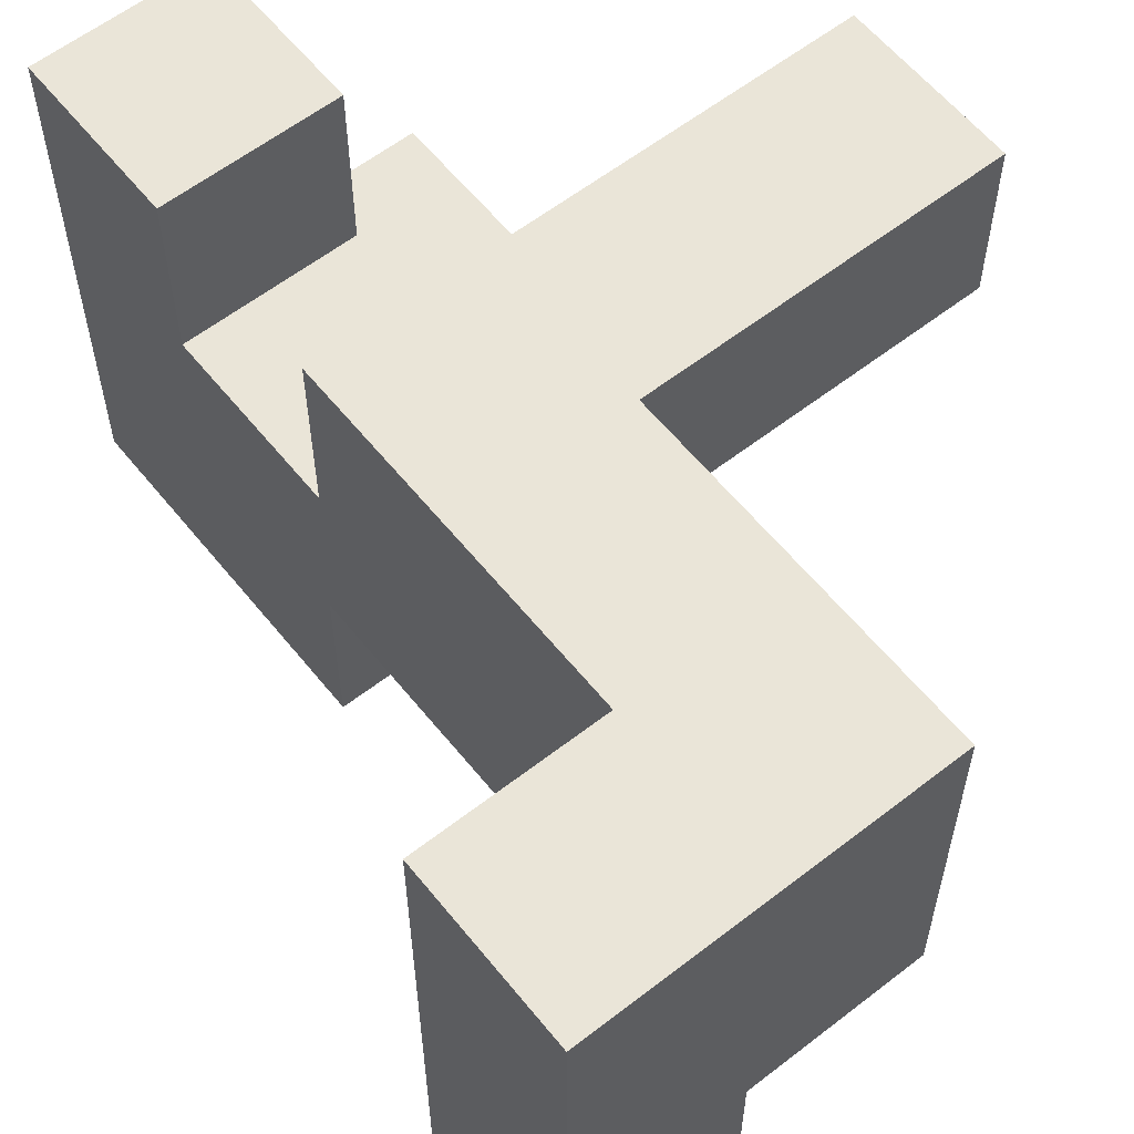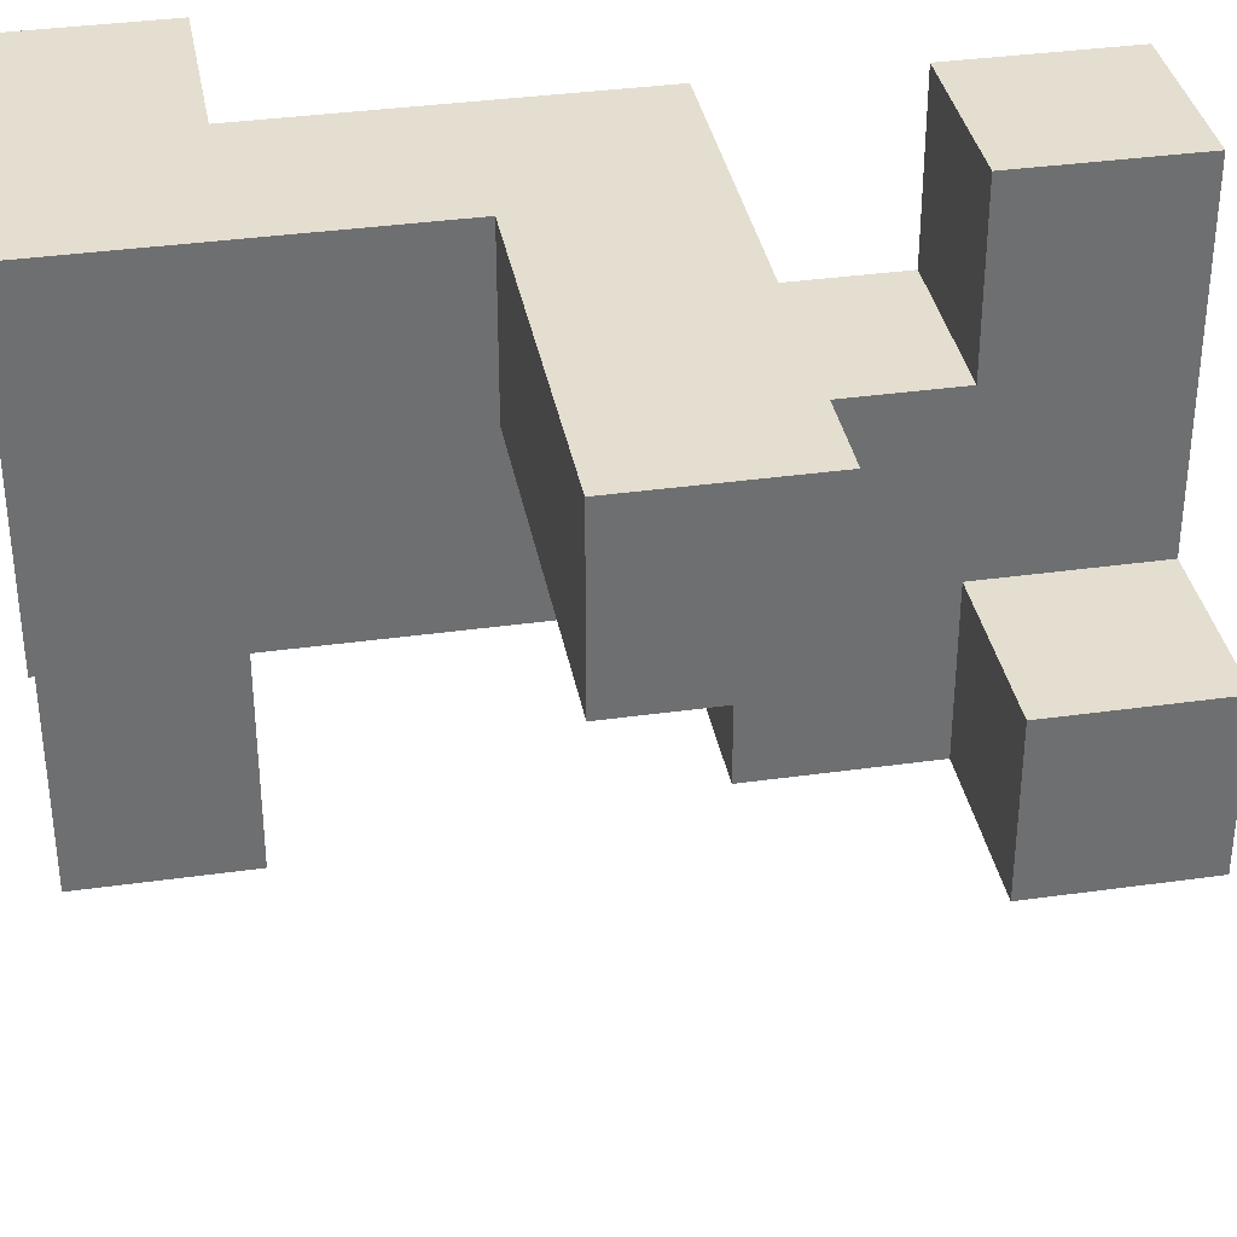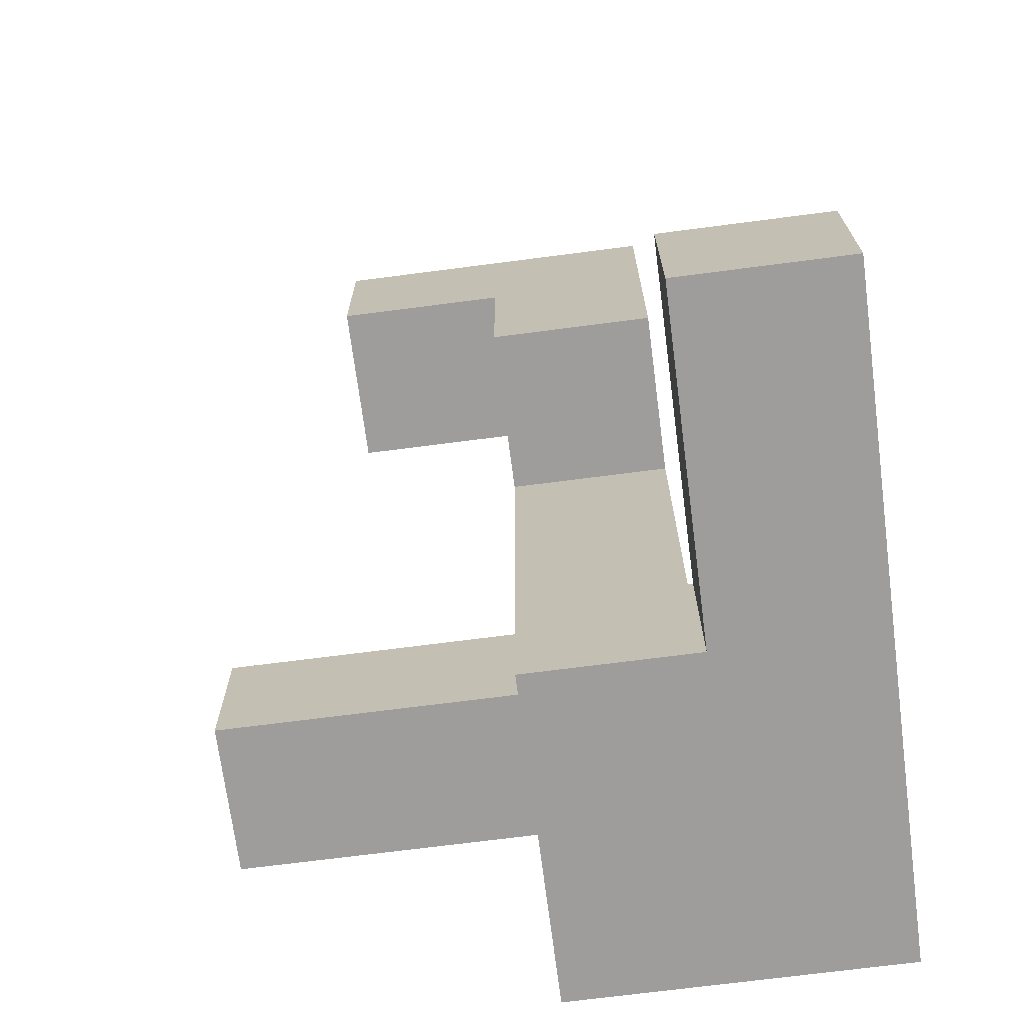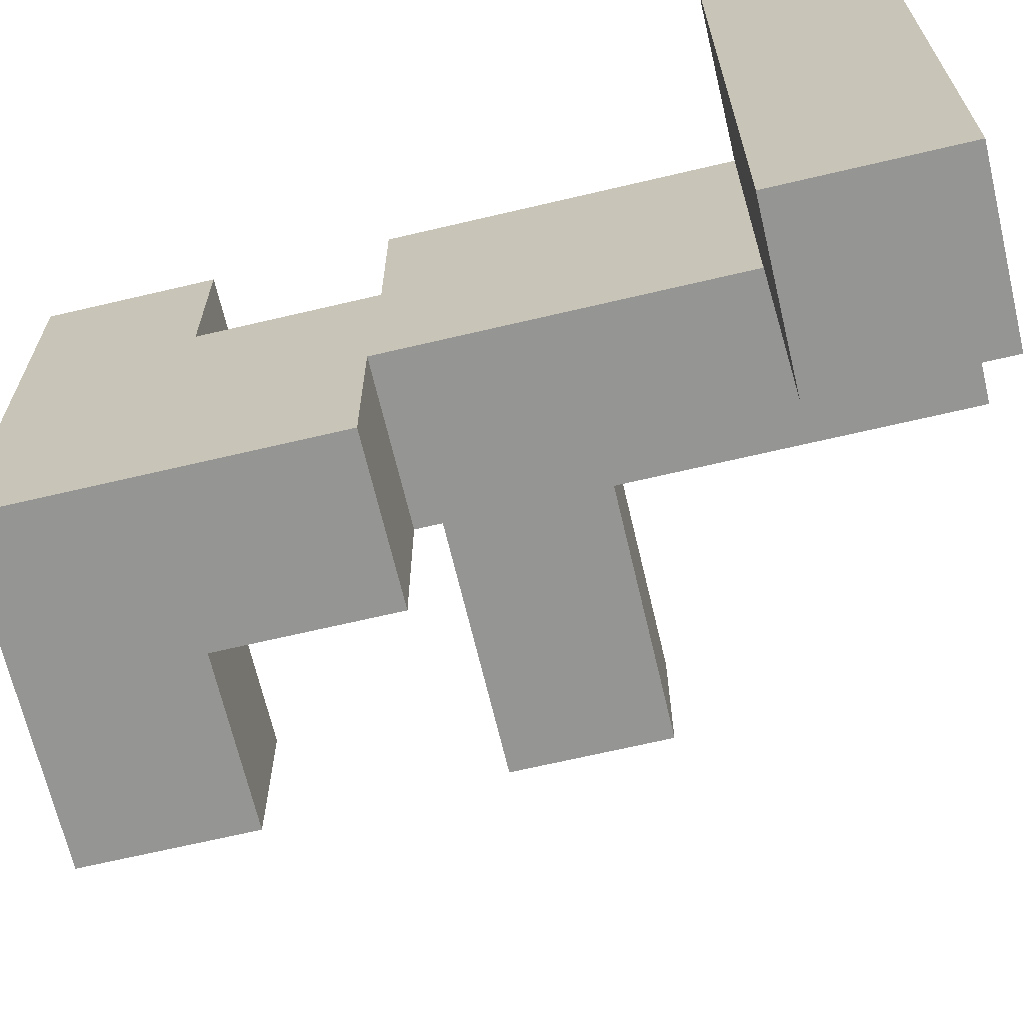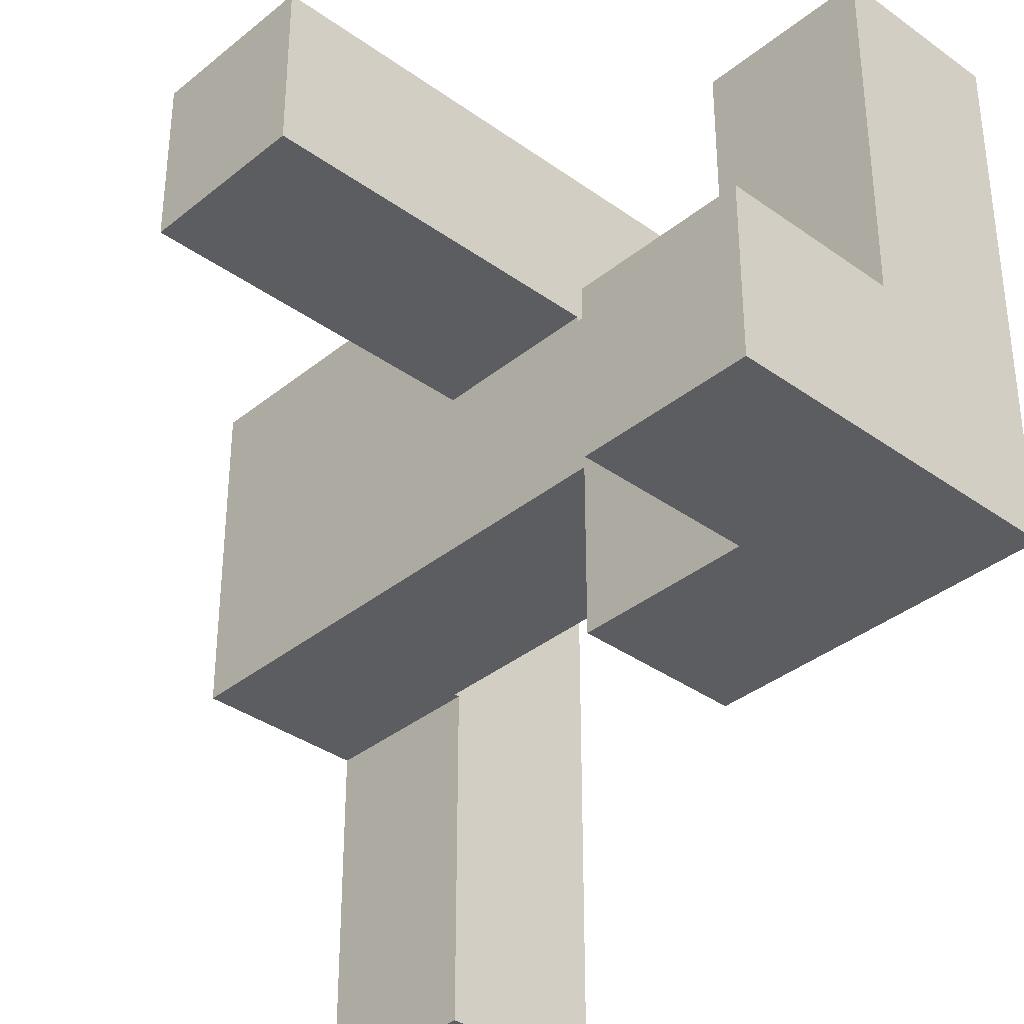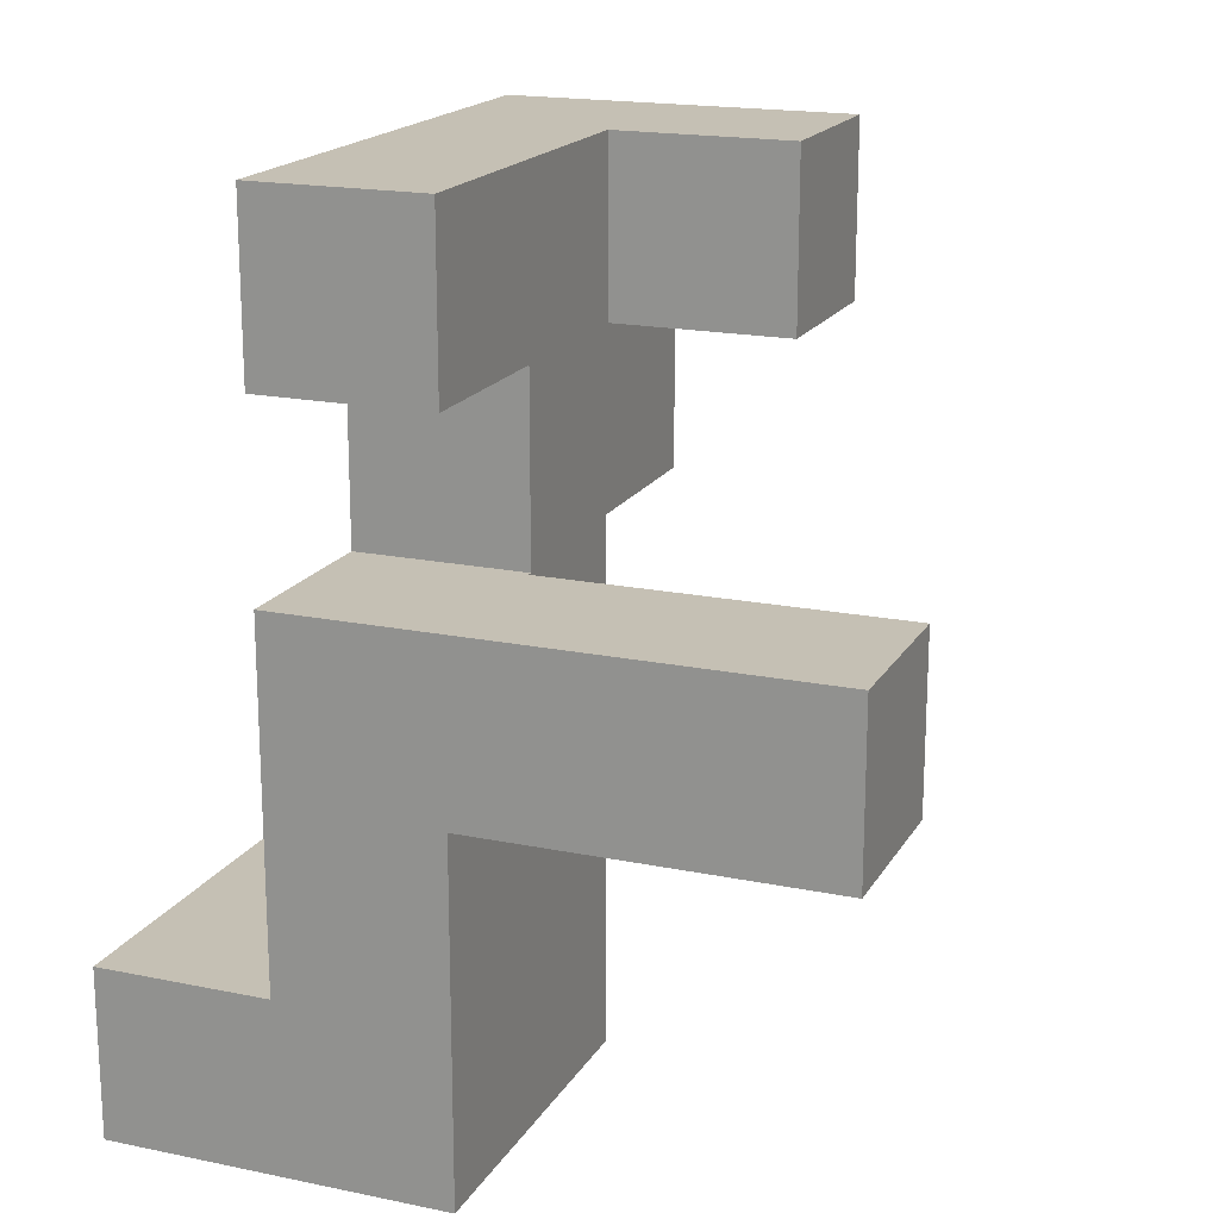
<metadata>
{"format":"obj","ext":"obj","renderer":"f3d","projection":"perspective","resolution":1024,"background":"white","views":[{"elev":59.5,"azim":-38.6,"up":"+Z"},{"elev":35.8,"azim":79.5,"up":"+Z"},{"elev":-70.4,"azim":-172.6,"up":"+Y"},{"elev":-67.4,"azim":-76.7,"up":"+Z"},{"elev":-35.9,"azim":136.7,"up":"+Z"},{"elev":18.2,"azim":21.8,"up":"+Y"}]}
</metadata>
<code>
v -0.994 -0.994 -0.594
v -0.994 -0.994 -0.206
v -0.994 -0.606 -0.206
v -0.994 -0.606 -0.594
v -0.994 -0.994 -0.2
v -0.994 -0.606 -0.2
v -0.606 -0.994 -0.594
v -0.606 -0.606 -0.594
v -0.606 -0.606 -0.206
v -0.606 -0.994 -0.206
v -0.606 -0.606 -0.2
v -0.606 -0.994 -0.2
v -0.994 -0.994 -0.194
v -0.994 -0.606 -0.194
v -0.994 -0.994 0.194
v -0.994 -0.606 0.194
v -0.994 -0.994 0.2
v -0.994 -0.606 0.2
v -0.606 -0.606 -0.194
v -0.606 -0.994 -0.194
v -0.606 -0.606 0.194
v -0.606 -0.994 0.194
v -0.606 -0.606 0.2
v -0.606 -0.994 0.2
v -0.594 0.206 -0.194
v -0.594 0.206 0.194
v -0.594 0.594 0.194
v -0.594 0.594 -0.194
v -0.594 0.6 0.194
v -0.594 0.6 -0.194
v -0.594 0.206 0.2
v -0.594 0.594 0.2
v -0.594 0.6 0.2
v -0.206 0.206 -0.194
v -0.206 0.594 -0.194
v -0.206 0.594 0.194
v -0.206 0.206 0.194
v -0.206 0.6 -0.194
v -0.206 0.6 0.194
v -0.206 0.594 0.2
v -0.206 0.206 0.2
v -0.206 0.6 0.2
v -0.594 0.606 0.194
v -0.594 0.606 -0.194
v -0.594 0.994 0.194
v -0.594 0.994 -0.194
v -0.594 0.606 0.2
v -0.594 0.994 0.2
v -0.206 0.606 -0.194
v -0.206 0.606 0.194
v -0.206 0.606 0.2
v -0.206 0.994 0.194
v -0.206 0.994 0.2
v -0.2 0.606 -0.194
v -0.2 0.606 0.194
v -0.206 0.994 -0.194
v -0.2 0.994 0.194
v -0.2 0.994 -0.194
v 0.194 0.606 -0.194
v 0.194 0.994 -0.194
v 0.194 0.994 0.194
v 0.194 0.606 0.194
v -0.194 0.606 -0.194
v -0.194 0.606 0.194
v -0.194 0.994 0.194
v -0.194 0.994 -0.194
v -0.994 -0.994 0.206
v -0.994 -0.606 0.206
v -0.994 -0.994 0.594
v -0.994 -0.606 0.594
v -0.994 -0.994 0.6
v -0.994 -0.606 0.6
v -0.606 -0.606 0.206
v -0.606 -0.994 0.206
v -0.606 -0.994 0.594
v -0.606 -0.994 0.6
v -0.6 -0.994 0.206
v -0.6 -0.994 0.594
v -0.6 -0.994 0.6
v -0.606 -0.606 0.594
v -0.606 -0.606 0.6
v -0.6 -0.606 0.594
v -0.6 -0.606 0.206
v -0.6 -0.606 0.6
v -0.594 -0.606 0.206
v -0.594 -0.606 0.594
v -0.594 -0.6 0.594
v -0.594 -0.6 0.206
v -0.594 -0.606 0.6
v -0.594 -0.6 0.6
v -0.206 -0.994 0.206
v -0.206 -0.606 0.206
v -0.206 -0.606 0.594
v -0.206 -0.994 0.594
v -0.206 -0.6 0.206
v -0.206 -0.6 0.594
v -0.206 -0.606 0.6
v -0.206 -0.994 0.6
v -0.206 -0.6 0.6
v -0.594 -0.994 0.206
v -0.594 -0.994 0.594
v -0.594 -0.994 0.6
v -0.594 -0.594 0.594
v -0.594 -0.594 0.206
v -0.594 -0.206 0.594
v -0.594 -0.206 0.206
v -0.594 -0.2 0.594
v -0.594 -0.2 0.206
v -0.594 -0.594 0.6
v -0.594 -0.206 0.6
v -0.594 -0.2 0.6
v -0.206 -0.594 0.206
v -0.206 -0.594 0.594
v -0.206 -0.206 0.206
v -0.206 -0.206 0.594
v -0.206 -0.2 0.206
v -0.206 -0.2 0.594
v -0.206 -0.594 0.6
v -0.206 -0.206 0.6
v -0.206 -0.2 0.6
v -0.594 -0.194 0.594
v -0.594 -0.194 0.206
v -0.594 0.194 0.594
v -0.594 0.194 0.206
v -0.594 0.2 0.594
v -0.594 0.2 0.206
v -0.594 -0.194 0.6
v -0.594 0.194 0.6
v -0.206 -0.194 0.206
v -0.206 -0.194 0.594
v -0.206 0.194 0.206
v -0.206 0.194 0.594
v -0.206 0.2 0.206
v -0.206 0.2 0.594
v -0.206 -0.194 0.6
v -0.206 0.194 0.6
v -0.594 0.206 0.206
v -0.594 0.594 0.206
v -0.594 0.6 0.206
v -0.594 0.206 0.594
v -0.594 0.594 0.594
v -0.594 0.6 0.594
v -0.206 0.594 0.206
v -0.206 0.206 0.206
v -0.206 0.6 0.206
v -0.206 0.206 0.594
v -0.206 0.594 0.594
v -0.206 0.6 0.594
v -0.594 0.606 0.206
v -0.594 0.994 0.206
v -0.594 0.606 0.594
v -0.594 0.994 0.594
v -0.594 0.606 0.6
v -0.594 0.994 0.6
v -0.206 0.606 0.206
v -0.206 0.994 0.206
v -0.206 0.606 0.594
v -0.206 0.994 0.594
v -0.206 0.994 0.6
v -0.206 0.606 0.6
v -0.994 -0.994 0.606
v -0.994 -0.606 0.606
v -0.994 -0.994 0.994
v -0.994 -0.606 0.994
v -0.606 -0.994 0.606
v -0.606 -0.994 0.994
v -0.6 -0.994 0.606
v -0.6 -0.994 0.994
v -0.606 -0.606 0.606
v -0.606 -0.606 0.994
v -0.6 -0.606 0.606
v -0.6 -0.606 0.994
v -0.594 -0.606 0.606
v -0.594 -0.6 0.606
v -0.594 -0.606 0.994
v -0.594 -0.6 0.994
v -0.206 -0.606 0.606
v -0.206 -0.994 0.606
v -0.206 -0.6 0.606
v -0.206 -0.606 0.994
v -0.206 -0.994 0.994
v -0.206 -0.6 0.994
v -0.594 -0.994 0.606
v -0.594 -0.994 0.994
v -0.594 -0.594 0.606
v -0.594 -0.206 0.606
v -0.594 -0.2 0.606
v -0.594 -0.594 0.994
v -0.594 -0.206 0.994
v -0.594 -0.2 0.994
v -0.206 -0.594 0.606
v -0.206 -0.206 0.606
v -0.206 -0.2 0.606
v -0.206 -0.594 0.994
v -0.206 -0.206 0.994
v -0.206 -0.2 0.994
v -0.594 -0.194 0.606
v -0.594 0.194 0.606
v -0.594 -0.194 0.994
v -0.594 0.194 0.994
v -0.206 -0.194 0.606
v -0.206 0.194 0.606
v -0.206 -0.194 0.994
v -0.2 -0.194 0.606
v -0.2 -0.194 0.994
v -0.206 0.194 0.994
v -0.2 0.194 0.994
v -0.2 0.194 0.606
v -0.194 -0.194 0.606
v -0.194 -0.194 0.994
v 0.194 -0.194 0.606
v 0.194 -0.194 0.994
v 0.2 -0.194 0.606
v 0.2 -0.194 0.994
v -0.194 0.194 0.994
v -0.194 0.194 0.606
v 0.194 0.194 0.994
v 0.194 0.194 0.606
v 0.2 0.194 0.994
v 0.2 0.194 0.606
v 0.594 -0.194 0.606
v 0.594 0.194 0.606
v 0.594 0.194 0.994
v 0.594 -0.194 0.994
v 0.206 -0.194 0.606
v 0.206 -0.194 0.994
v 0.206 0.194 0.994
v 0.206 0.194 0.606
v -0.594 0.606 0.606
v -0.594 0.994 0.606
v -0.594 0.606 0.994
v -0.594 0.994 0.994
v -0.206 0.994 0.606
v -0.206 0.606 0.606
v -0.206 0.994 0.994
v -0.206 0.606 0.994
f 1 2 3 4
f 2 5 6 3
f 7 8 9 10
f 10 9 11 12
f 1 7 10 2
f 2 10 12 5
f 4 3 9 8
f 3 6 11 9
f 1 4 8 7
f 5 13 14 6
f 13 15 16 14
f 15 17 18 16
f 12 11 19 20
f 20 19 21 22
f 22 21 23 24
f 5 12 20 13
f 13 20 22 15
f 15 22 24 17
f 6 14 19 11
f 14 16 21 19
f 16 18 23 21
f 25 26 27 28
f 28 27 29 30
f 26 31 32 27
f 27 32 33 29
f 34 35 36 37
f 35 38 39 36
f 37 36 40 41
f 36 39 42 40
f 25 34 37 26
f 26 37 41 31
f 25 28 35 34
f 28 30 38 35
f 30 29 43 44
f 44 43 45 46
f 29 33 47 43
f 43 47 48 45
f 38 49 50 39
f 39 50 51 42
f 50 52 53 51
f 49 54 55 50
f 46 45 52 56
f 45 48 53 52
f 56 52 57 58
f 30 44 49 38
f 44 46 56 49
f 49 56 58 54
f 50 55 57 52
f 59 60 61 62
f 54 63 64 55
f 63 59 62 64
f 58 57 65 66
f 66 65 61 60
f 54 58 66 63
f 63 66 60 59
f 55 64 65 57
f 64 62 61 65
f 17 67 68 18
f 67 69 70 68
f 69 71 72 70
f 24 23 73 74
f 17 24 74 67
f 67 74 75 69
f 69 75 76 71
f 74 77 78 75
f 75 78 79 76
f 18 68 73 23
f 68 70 80 73
f 70 72 81 80
f 73 80 82 83
f 80 81 84 82
f 74 73 83 77
f 85 86 87 88
f 86 89 90 87
f 91 92 93 94
f 92 95 96 93
f 94 93 97 98
f 93 96 99 97
f 77 100 101 78
f 78 101 102 79
f 100 91 94 101
f 101 94 98 102
f 83 82 86 85
f 82 84 89 86
f 77 83 85 100
f 100 85 92 91
f 85 88 95 92
f 88 87 103 104
f 104 103 105 106
f 106 105 107 108
f 87 90 109 103
f 103 109 110 105
f 105 110 111 107
f 95 112 113 96
f 112 114 115 113
f 114 116 117 115
f 96 113 118 99
f 113 115 119 118
f 115 117 120 119
f 88 104 112 95
f 104 106 114 112
f 106 108 116 114
f 108 107 121 122
f 122 121 123 124
f 124 123 125 126
f 107 111 127 121
f 121 127 128 123
f 116 129 130 117
f 129 131 132 130
f 131 133 134 132
f 117 130 135 120
f 130 132 136 135
f 123 128 136 132
f 108 122 129 116
f 122 124 131 129
f 124 126 133 131
f 123 132 134 125
f 31 137 138 32
f 32 138 139 33
f 126 125 140 137
f 137 140 141 138
f 138 141 142 139
f 41 40 143 144
f 40 42 145 143
f 133 144 146 134
f 144 143 147 146
f 143 145 148 147
f 31 41 144 137
f 126 137 144 133
f 125 134 146 140
f 140 146 147 141
f 141 147 148 142
f 33 139 149 47
f 47 149 150 48
f 139 142 151 149
f 149 151 152 150
f 151 153 154 152
f 42 51 155 145
f 51 53 156 155
f 145 155 157 148
f 155 156 158 157
f 157 158 159 160
f 151 157 160 153
f 48 150 156 53
f 150 152 158 156
f 152 154 159 158
f 142 148 157 151
f 71 161 162 72
f 161 163 164 162
f 71 76 165 161
f 161 165 166 163
f 76 79 167 165
f 165 167 168 166
f 72 162 169 81
f 162 164 170 169
f 81 169 171 84
f 169 170 172 171
f 163 166 170 164
f 166 168 172 170
f 89 173 174 90
f 173 175 176 174
f 98 97 177 178
f 97 99 179 177
f 178 177 180 181
f 177 179 182 180
f 79 102 183 167
f 167 183 184 168
f 102 98 178 183
f 183 178 181 184
f 84 171 173 89
f 171 172 175 173
f 168 184 175 172
f 184 181 180 175
f 175 180 182 176
f 90 174 185 109
f 109 185 186 110
f 110 186 187 111
f 174 176 188 185
f 185 188 189 186
f 186 189 190 187
f 99 118 191 179
f 118 119 192 191
f 119 120 193 192
f 179 191 194 182
f 191 192 195 194
f 192 193 196 195
f 176 182 194 188
f 188 194 195 189
f 189 195 196 190
f 111 187 197 127
f 127 197 198 128
f 187 190 199 197
f 197 199 200 198
f 120 135 201 193
f 135 136 202 201
f 193 201 203 196
f 201 204 205 203
f 128 198 202 136
f 198 200 206 202
f 202 206 207 208
f 201 202 208 204
f 190 196 203 199
f 199 203 206 200
f 203 205 207 206
f 204 209 210 205
f 209 211 212 210
f 211 213 214 212
f 208 207 215 216
f 216 215 217 218
f 218 217 219 220
f 204 208 216 209
f 209 216 218 211
f 211 218 220 213
f 205 210 215 207
f 210 212 217 215
f 212 214 219 217
f 221 222 223 224
f 213 225 226 214
f 225 221 224 226
f 220 219 227 228
f 228 227 223 222
f 213 220 228 225
f 225 228 222 221
f 214 226 227 219
f 226 224 223 227
f 153 229 230 154
f 229 231 232 230
f 160 159 233 234
f 234 233 235 236
f 153 160 234 229
f 229 234 236 231
f 154 230 233 159
f 230 232 235 233
f 231 236 235 232

</code>
